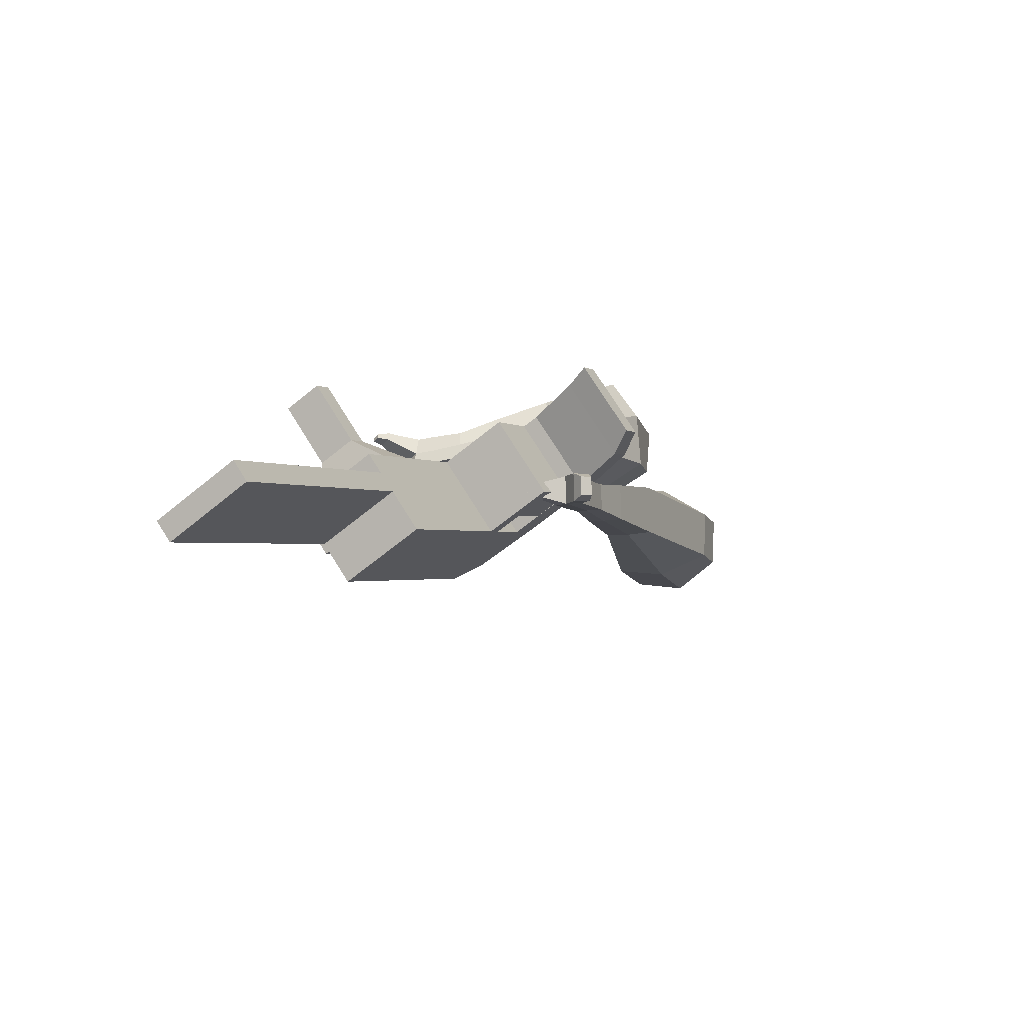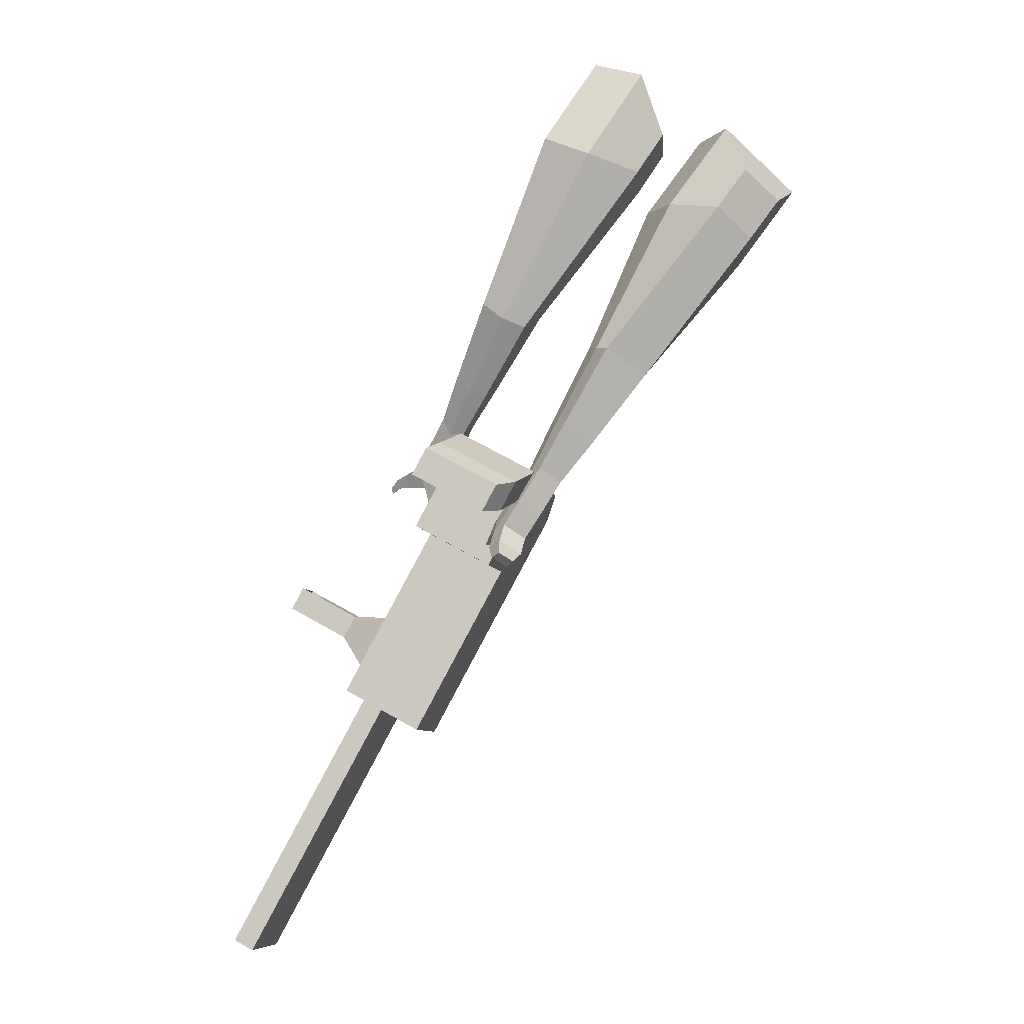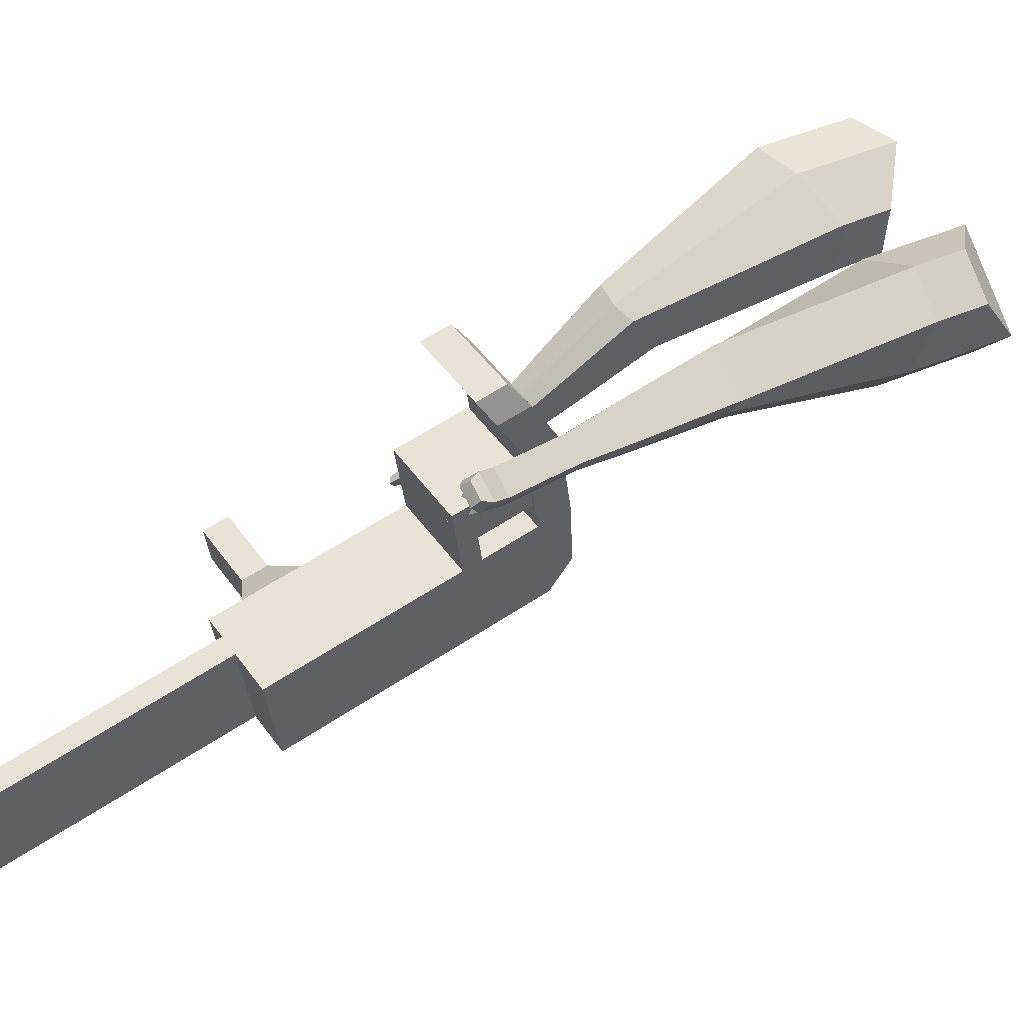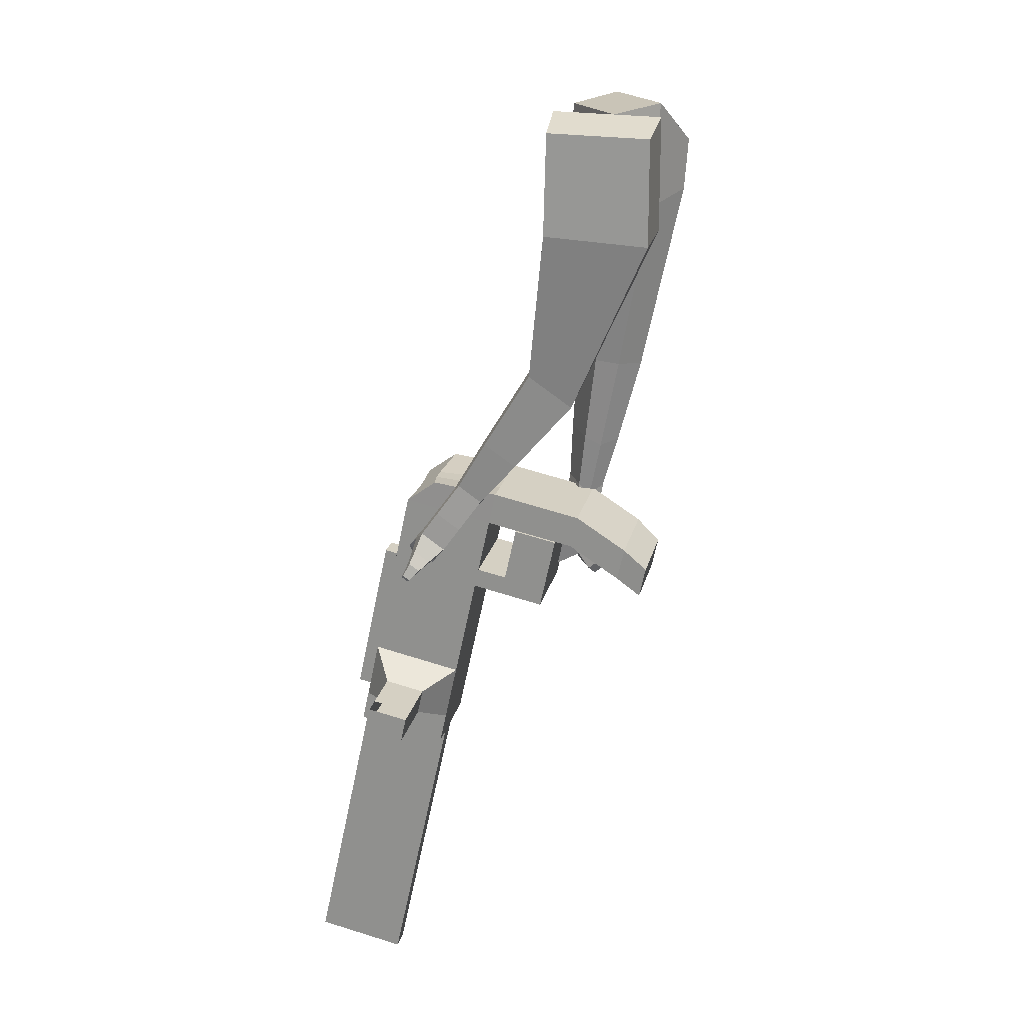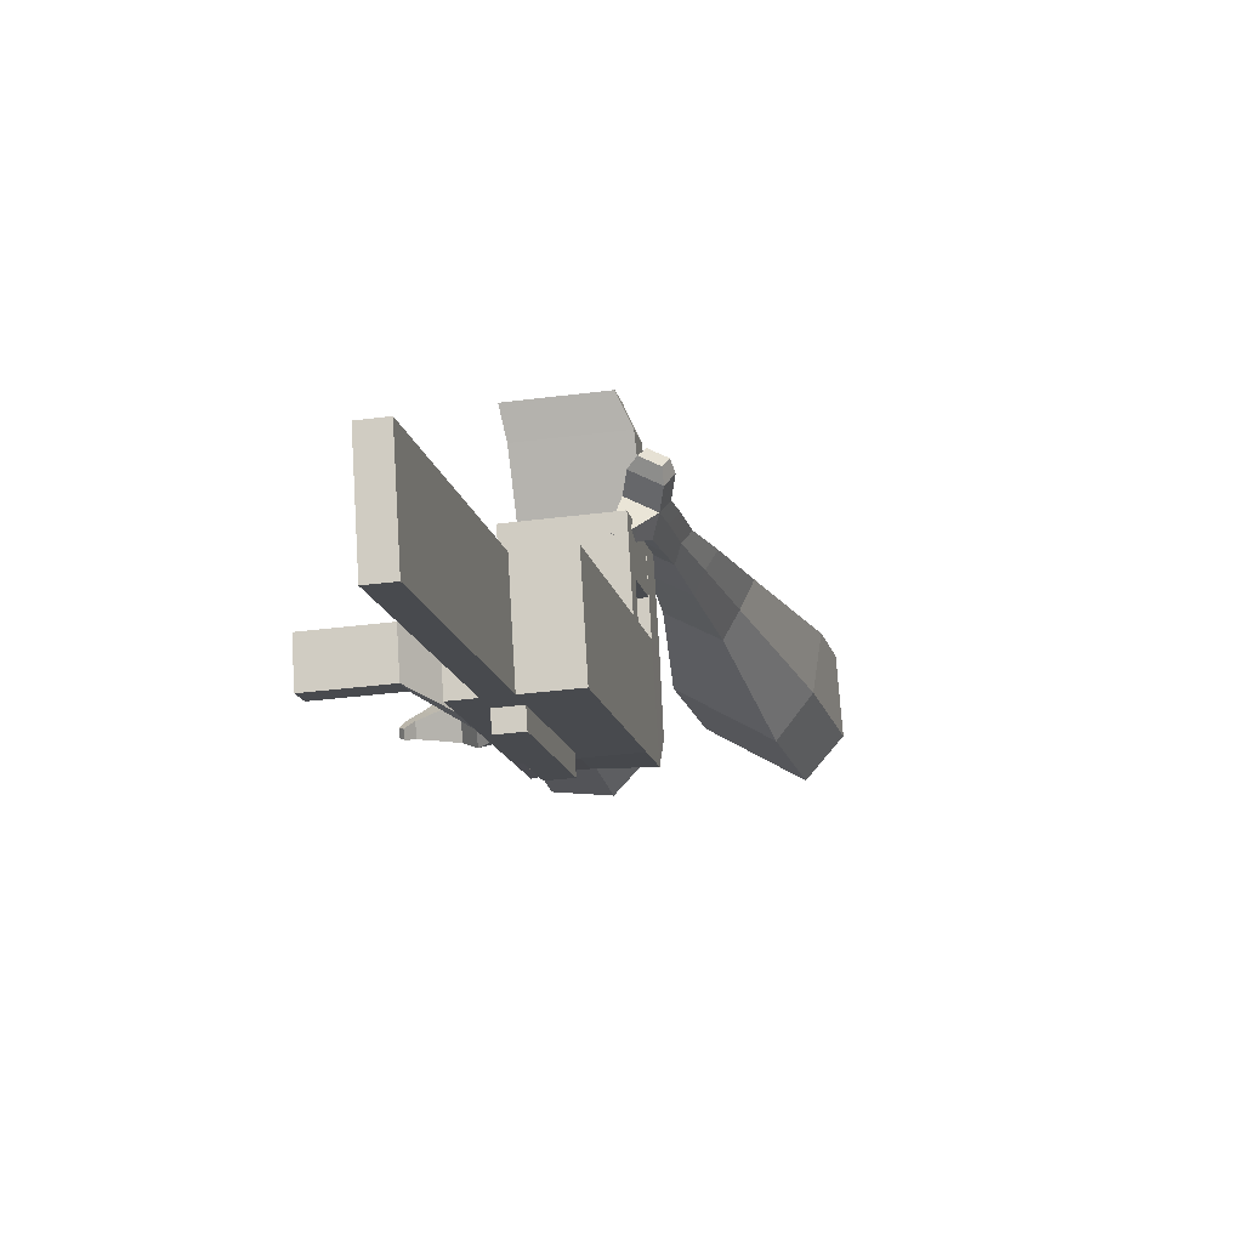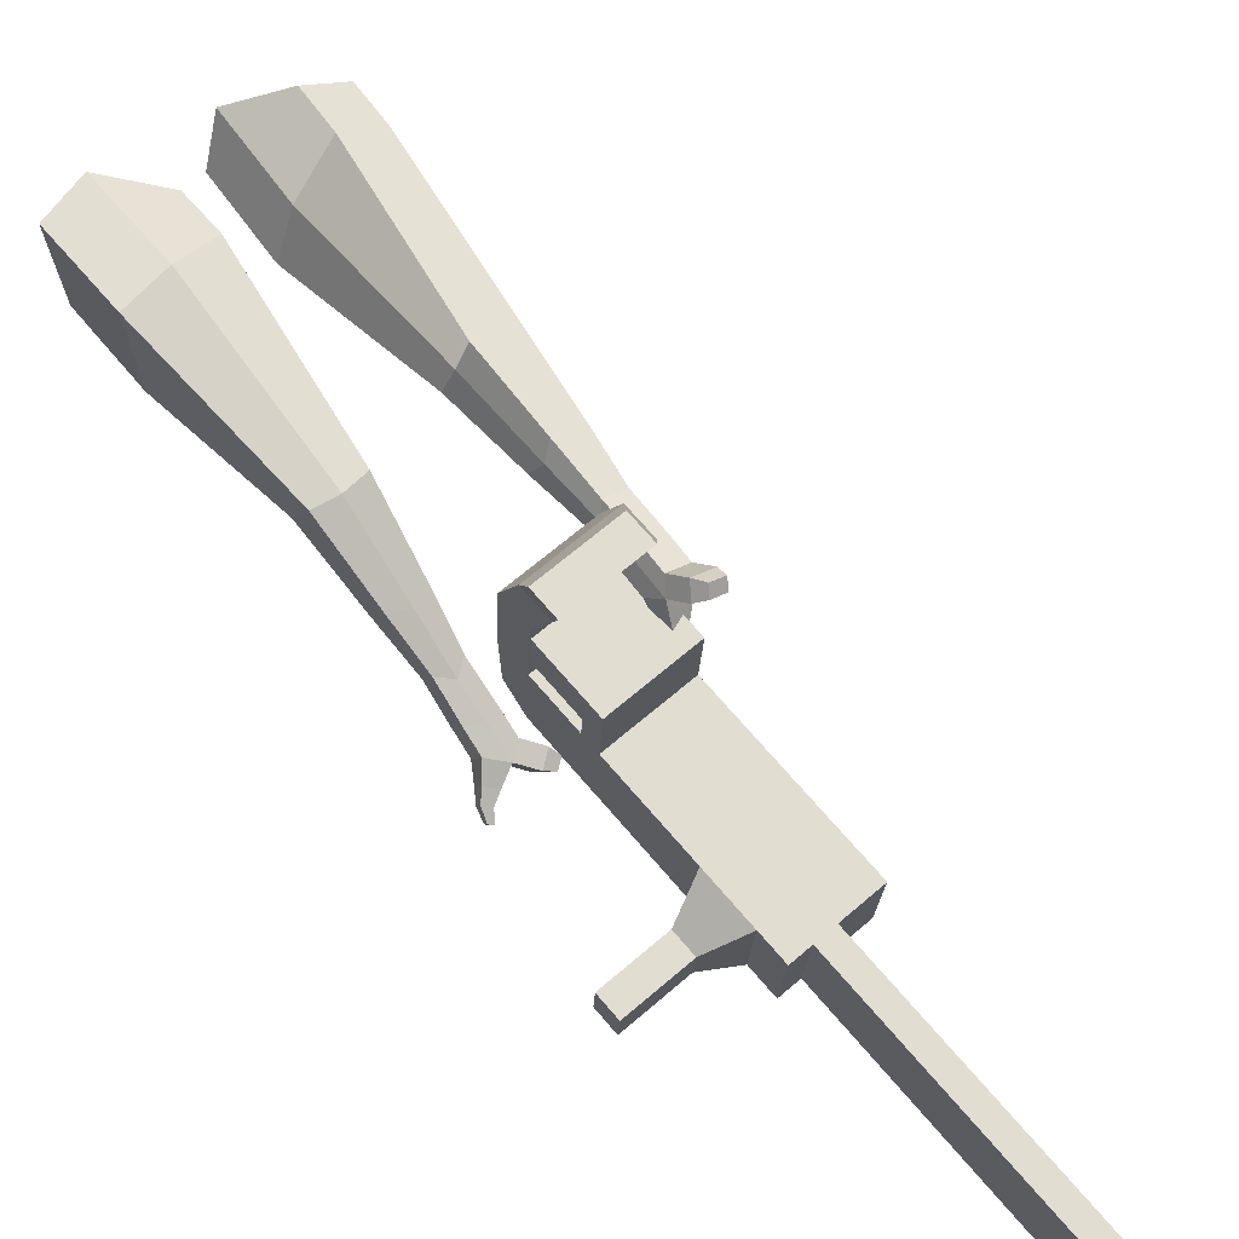
<metadata>
{"format":"obj","ext":"obj","renderer":"f3d","projection":"perspective","resolution":1024,"background":"white","views":[{"elev":-69.9,"azim":124.7,"up":"+Z"},{"elev":-11.7,"azim":-174.8,"up":"+Z"},{"elev":49.8,"azim":-152.7,"up":"+Y"},{"elev":51.9,"azim":101.9,"up":"+Z"},{"elev":-19.1,"azim":160.8,"up":"+Y"},{"elev":63.0,"azim":109.9,"up":"+Y"}]}
</metadata>
<code>
o Cube.046_Cube.010
v 300.8 245.8 -1050
v 281.4 26.79 -1034
v 407.5 222.5 -1241
v 388.1 3.555 -1225
v 108.9 255 -1158
v 89.55 35.99 -1142
v 215.7 231.7 -1349
v 196.3 12.76 -1333
v 153.9 277.8 -786.1
v 134.5 58.77 -770.3
v -57.39 67.97 -878.4
v -38.01 287 -894.1
v 87.36 292.2 -666.8
v 67.98 73.25 -651
v -123.9 82.45 -759.1
v -104.5 301.4 -774.8
v 48.08 300.8 -596.3
v 40.69 140.1 -596.5
v -151.2 149.3 -704.6
v -143.8 310 -704.4
v 106.7 510.5 -682.5
v -85.18 519.7 -790.6
v 67.4 519.1 -612
v -124.5 528.3 -720.1
v 176.8 272.8 -827.2
v 157.4 53.78 -811.4
v -15.08 282 -935.3
v -34.47 62.98 -919.5
v 160.3 350 -791.3
v -31.61 359.2 -899.3
v 183.2 345.1 -832.4
v -8.682 354.3 -940.5
v 169.5 454.9 -798.8
v -22.32 464.1 -906.9
v 192.5 449.9 -839.9
v 0.6024 459.1 -948
v 95.26 364.2 -674.7
v -96.6 373.4 -782.7
v 104.5 469.1 -682.2
v -87.32 478.3 -790.3
v 143.5 641 -736.8
v -48.35 650.2 -844.8
v 104.2 649.6 -666.3
v -87.63 658.8 -774.4
v 369.8 230.7 -1173
v 350.5 11.76 -1158
v 178 239.9 -1282
v 158.6 20.96 -1266
v 311.6 227.1 -1295
v 292.2 8.156 -1279
v 204.9 250.4 -1104
v 185.5 31.39 -1088
v 57.93 282.4 -840.1
v 38.54 63.37 -824.3
v -8.572 296.8 -720.8
v -24.59 88.35 -691.8
v -47.86 305.4 -650.3
v -42.99 133.4 -655
v 10.75 515.1 -736.5
v -28.53 523.7 -666.1
v 61.47 58.38 -865.4
v 80.85 277.4 -881.2
v 64.33 354.6 -845.3
v 87.25 349.7 -886.4
v 73.61 459.5 -852.8
v 96.54 454.5 -894
v -0.6696 368.8 -728.7
v 8.615 473.7 -736.3
v 47.59 645.6 -790.8
v 8.303 654.2 -720.3
v 254.5 16.36 -1212
v 273.9 235.3 -1228
v 359.6 224.8 -1268
v 233.4 29.09 -1061
v 86.51 61.07 -797.3
v 7.755 86.8 -673.6
v -10.65 131.8 -636.8
v 128.8 275.1 -854.2
v 135.2 347.4 -859.4
v 144.5 452.2 -867
v 321.9 233 -1201
v 340.2 5.856 -1252
v 252.8 248.1 -1077
v 105.9 280.1 -813.1
v 39.4 294.5 -693.8
v 0.1103 303.1 -623.3
v 58.72 512.8 -709.5
v 19.44 521.4 -639
v 109.4 56.08 -838.4
v 112.3 352.3 -818.3
v 121.6 457.2 -825.8
v 47.3 366.5 -701.7
v 56.58 471.4 -709.2
v 95.55 643.3 -763.8
v 56.27 651.9 -693.3
v 302.5 14.06 -1185
v 105.8 15.08 -835.5
v 57.84 17.38 -862.5
v 298.9 -26.95 -1182
v 250.9 -24.64 -1209
v 181.9 -9.615 -1085
v 229.8 -11.92 -1058
v 426.1 170 -1089
v 395.5 176.6 -1034
v 387 79.79 -1027
v 417.5 73.14 -1082
v 467.5 168 -1066
v 437 174.6 -1011
v 428.4 77.8 -1004
v 459 71.16 -1059
v 531 164.9 -1030
v 500.4 171.6 -975.1
v 491.9 74.76 -968.1
v 522.4 68.11 -1023
v 571.8 163 -1007
v 541.3 169.6 -952.1
v 532.7 72.8 -945.1
v 563.2 66.15 -999.9
v 690.8 -70.46 -1881
v 642.8 -68.16 -1908
v 662.2 150.8 -1924
v 710.2 148.5 -1897
v 79.73 707.6 -809.4
v -8.666 711.9 -859.2
v 43.53 715.5 -744.5
v -44.87 719.8 -794.3
v 131.9 711.3 -694.7
v 168.1 703.4 -759.6
v 123.9 705.5 -784.5
v 87.73 713.4 -719.6
f 45 46 4 3
f 49 50 8 7
f 47 48 6 5
f 26 25 9 10
f 72 47 5 51
f 96 46 2 74
f 10 9 13 14
f 84 9 29 90
f 89 26 10 75
f 27 28 11 12
f 76 14 18 77
f 75 10 14 76
f 12 11 15 16
f 53 12 16 55
f 86 77 18 17
f 16 15 19 20
f 16 20 24 22
f 14 13 17 18
f 59 22 42 69
f 86 17 23 88
f 17 13 21 23
f 55 16 22 59
f 5 6 28 27
f 74 2 26 89
f 51 5 27 62
f 2 1 25 26
f 32 30 34 36
f 62 27 32 64
f 27 12 30 32
f 9 25 31 29
f 66 36 34 65
f 90 29 37 92
f 64 32 36 66
f 29 31 35 33
f 92 37 39 93
f 29 33 39 37
f 34 30 38 40
f 65 34 40 68
f 69 42 124 123
f 23 21 41 43
f 88 23 43 95
f 22 24 44 42
f 82 4 46 96
f 49 7 47 72
f 7 8 48 47
f 46 45 103 106
f 73 49 72 81
f 8 50 71 48
f 24 60 70 44
f 42 44 126 124
f 91 65 68 93
f 38 67 68 40
f 79 64 66 80
f 30 63 67 38
f 80 66 65 91
f 78 62 64 79
f 83 51 62 78
f 6 52 61 28
f 85 55 59 87
f 20 57 60 24
f 87 59 69 94
f 20 19 58 57
f 84 53 55 85
f 11 54 56 15
f 15 56 58 19
f 28 61 54 11
f 12 53 63 30
f 48 71 52 6
f 81 72 51 83
f 50 49 121 120
f 3 4 82 73
f 45 81 83 1
f 9 84 85 13
f 21 87 94 41
f 13 85 87 21
f 1 83 78 25
f 25 78 79 31
f 35 80 91 33
f 31 79 80 35
f 33 91 93 39
f 70 95 130 125
f 3 73 81 45
f 50 82 96 71
f 60 88 95 70
f 67 92 93 68
f 63 90 92 67
f 52 71 100 101
f 57 86 88 60
f 57 58 77 86
f 54 75 76 56
f 56 76 77 58
f 61 89 75 54
f 53 84 90 63
f 89 61 98 97
f 101 102 97 98
f 100 99 102 101
f 61 52 101 98
f 74 89 97 102
f 71 96 99 100
f 96 74 102 99
f 106 103 107 110
f 1 2 105 104
f 2 46 106 105
f 45 1 104 103
f 109 110 114 113
f 104 105 109 108
f 105 106 110 109
f 103 104 108 107
f 113 114 118 117
f 107 108 112 111
f 110 107 111 114
f 108 109 113 112
f 116 117 118 115
f 111 112 116 115
f 114 111 115 118
f 122 119 120 121
f 82 50 120 119
f 73 82 119 122
f 49 73 122 121
f 123 124 126 125
f 129 123 125 130
f 128 129 130 127
f 95 43 127 130
f 94 69 123 129
f 43 41 128 127
f 44 70 125 126
f 41 94 129 128
o Cube.048_Cube.024
v -564 469.8 182.3
v -727.6 342.6 57.96
v -422.9 479.9 -13.58
v -586.8 353.8 -137.2
v -677.8 646.5 36.89
v -761.7 581.3 -26.89
v -605.5 651.7 -63.57
v -689.2 586.8 -127.2
v -363.6 436.8 -437.7
v -268.6 497.7 -380.4
v -317.1 608.5 -417.9
v -412 547.5 -475.2
v -241.4 448.9 -616.1
v -171.6 493.8 -574
v -207.2 575.2 -601.5
v -277.1 530.4 -643.7
v -164.2 459.3 -727.4
v -113.2 492.1 -696.6
v -139.2 551.6 -716.8
v -190.3 518.9 -747.6
v -482.8 585.7 -28.56
v -656.4 451.9 -159.9
v -632.6 574.9 179.4
v -806.2 439.9 47.38
v -286.9 554.7 -402.1
v -387.7 490 -462.9
v -177.1 534.9 -602.3
v -251.2 487.4 -647
v -110 521.5 -728.6
v -164.2 486.8 -761.3
v -112.2 451.6 -805.5
v -61.14 484.4 -774.7
v -54.86 518.4 -816.6
v -109 483.6 -849.3
v -135.6 515 -834.1
v -84.56 547.7 -803.3
v -75.28 447.3 -862
v -24.24 480 -831.2
v -17.96 514 -873.1
v -72.14 479.2 -905.8
v -98.69 510.6 -890.6
v -47.66 543.4 -859.8
v -34.27 429 -883.8
v -1.418 450.1 -863.9
v 2.628 472 -890.9
v -32.24 449.6 -912
v -63.39 509.1 -952.1
v -89.94 540.5 -936.8
v -38.91 573.2 -906
v -9.209 543.9 -919.4
v -7.026 415.3 -898.6
v 15.12 429.5 -885.2
v 17.85 444.2 -903.4
v -5.663 429.1 -917.6
v 17.71 410.3 -922.1
v 31.56 419.2 -913.7
v 33.26 428.4 -925.1
v 18.57 419 -934
v -54.31 536.1 -969.1
v -71.97 557 -959
v -38.03 578.7 -938.5
v -18.28 559.2 -947.4
v -294.2 595 360.6
v -289.3 354.3 339.2
v -161.9 623.1 148.7
v -161.3 375 135.3
v -466.7 548.7 177.8
v -464.2 425.3 166.9
v -399.9 562.5 71.09
v -398.6 435.9 62.31
v -17.2 372.7 -199.2
v 13.04 484.4 -253
v -95.01 482 -318.8
v -125.2 370.1 -265
v 71.91 280.8 -373.8
v 94.38 361.7 -413.9
v 14.94 359.7 -462.3
v -7.53 278.8 -422.2
v 126.4 224.9 -485
v 142.9 284.1 -514.3
v 84.81 282.6 -549.7
v 68.39 223.5 -520.4
v -274 632.9 100.5
v -273.4 369.6 86.22
v -414.4 603.2 325.4
v -409.3 347.7 302.7
v -37.14 482.1 -292.4
v -69.58 365.2 -234.5
v 64.06 353.9 -453.2
v 40.2 268 -410.7
v 126.9 271.8 -552.9
v 109.4 209 -521.8
v 172.9 178.6 -552.5
v 189.3 237.7 -581.8
v 172.9 220.5 -630.7
v 155.5 157.7 -599.6
v 114.5 173 -596.6
v 130.9 232.1 -625.9
v 205.1 145.3 -601.7
v 221.5 204.4 -631
v 205.2 187.2 -679.9
v 187.8 124.4 -648.8
v 146.8 139.7 -645.8
v 163.2 198.8 -675.1
v 248.7 135.9 -624.3
v 259.2 174 -643.1
v 248.7 162.9 -674.6
v 237.5 122.5 -654.6
v 176.1 102.8 -698.9
v 135.1 118.1 -695.9
v 151.5 177.2 -725.2
v 193.5 165.6 -730
v 278.6 128.8 -638.4
v 285.7 154.5 -651.2
v 278.7 147 -672.4
v 271.1 119.8 -658.9
v 301.2 117.3 -661.9
v 305.6 133.4 -669.8
v 301.2 128.7 -683
v 296.5 111.6 -674.6
v 165.7 104 -730.4
v 138.5 114.1 -728.4
v 149.4 153.5 -747.9
v 177.3 145.7 -751.1
f 131 132 134 133
f 138 137 141 142
f 137 138 136 135
f 153 154 132 131
f 151 137 135 153
f 152 134 132 154
f 142 141 145 146
f 151 133 140 155
f 152 138 142 156
f 133 134 139 140
f 158 146 150 160
f 155 140 144 157
f 156 142 146 158
f 140 139 143 144
f 149 159 163 166
f 144 143 147 148
f 146 145 149 150
f 157 144 148 159
f 145 157 159 149
f 148 147 161 162
f 139 156 158 143
f 141 155 157 145
f 143 158 160 147
f 134 152 156 139
f 137 151 155 141
f 138 152 154 136
f 133 151 153 131
f 135 136 154 153
f 165 166 172 171
f 161 164 170 167
f 150 149 166 165
f 159 148 162 163
f 147 160 164 161
f 160 150 165 164
f 172 169 180 179
f 168 167 173 174
f 163 162 168 169
f 166 163 169 172
f 164 165 171 170
f 162 161 167 168
f 176 175 183 184
f 167 170 176 173
f 169 168 174 175
f 170 169 175 176
f 179 180 192 191
f 170 171 178 177
f 171 172 179 178
f 169 170 177 180
f 184 183 187 188
f 175 174 182 183
f 173 176 184 181
f 174 173 181 182
f 186 185 188 187
f 183 182 186 187
f 181 184 188 185
f 182 181 185 186
f 192 189 190 191
f 177 178 190 189
f 180 177 189 192
f 178 179 191 190
f 193 194 196 195
f 200 199 203 204
f 199 200 198 197
f 215 216 194 193
f 213 199 197 215
f 214 196 194 216
f 204 203 207 208
f 213 195 202 217
f 214 200 204 218
f 195 196 201 202
f 220 208 212 222
f 217 202 206 219
f 218 204 208 220
f 202 201 205 206
f 211 221 225 228
f 206 205 209 210
f 208 207 211 212
f 219 206 210 221
f 207 219 221 211
f 210 209 223 224
f 201 218 220 205
f 203 217 219 207
f 205 220 222 209
f 196 214 218 201
f 199 213 217 203
f 200 214 216 198
f 195 213 215 193
f 197 198 216 215
f 227 228 234 233
f 223 226 232 229
f 212 211 228 227
f 221 210 224 225
f 209 222 226 223
f 222 212 227 226
f 234 231 242 241
f 230 229 235 236
f 225 224 230 231
f 228 225 231 234
f 226 227 233 232
f 224 223 229 230
f 238 237 245 246
f 229 232 238 235
f 231 230 236 237
f 232 231 237 238
f 241 242 254 253
f 232 233 240 239
f 233 234 241 240
f 231 232 239 242
f 246 245 249 250
f 237 236 244 245
f 235 238 246 243
f 236 235 243 244
f 248 247 250 249
f 245 244 248 249
f 243 246 250 247
f 244 243 247 248
f 254 251 252 253
f 239 240 252 251
f 242 239 251 254
f 240 241 253 252

</code>
